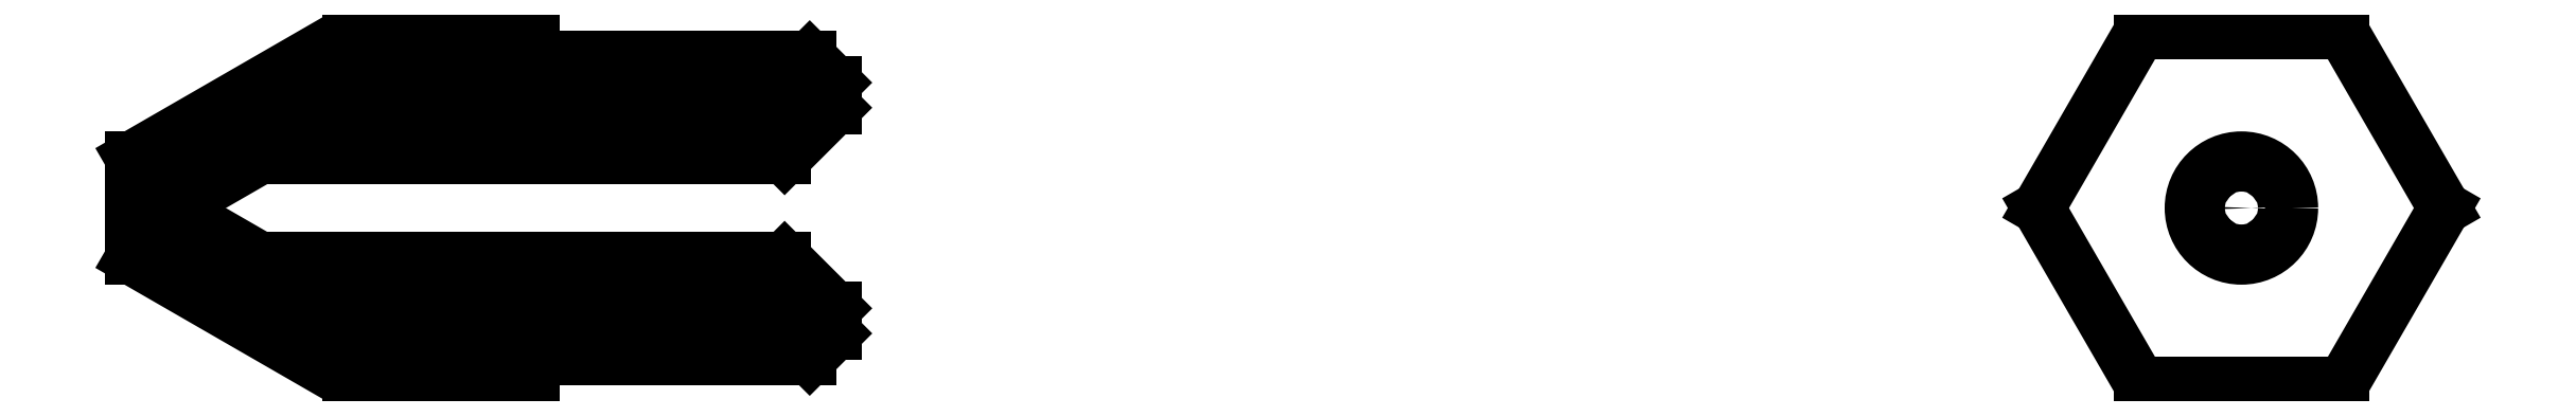
<metadata>
{"format":"dxf","ext":"dxf","renderer":"ezdxf+matplotlib","layout":"modelspace","background":"white","min_lineweight":24,"dpi":150}
</metadata>
<code>
0
SECTION
2
ENTITIES
0
HATCH
8
Hatch
10
0
20
0
30
0
210
0
220
0
230
1
2
iso03w100
70
0
71
0
91
1
92
1
93
22
72
1
10
98
20
121
11
102.3
21
123.5
72
1
10
102.3
20
123.5
11
106
21
123.5
72
1
10
106
20
123.5
11
106
21
123
72
1
10
106
20
123
11
111.5
21
123
72
1
10
111.5
20
123
11
112
21
122.5
72
1
10
112
20
122.5
11
112
21
122
72
1
10
112
20
122
11
111
21
121
72
1
10
111
20
121
11
100.6
21
121
72
1
10
100.6
20
121
11
99.17
21
120.2
72
1
10
99.17
20
120.2
11
98
21
120.2
72
1
10
98
20
120.2
11
98
21
121
72
1
10
98
20
119
11
102.3
21
116.5
72
1
10
102.3
20
116.5
11
106
21
116.5
72
1
10
106
20
116.5
11
106
21
117
72
1
10
106
20
117
11
111.5
21
117
72
1
10
111.5
20
117
11
112
21
117.5
72
1
10
112
20
117.5
11
112
21
118
72
1
10
112
20
118
11
111
21
119
72
1
10
111
20
119
11
100.6
21
119
72
1
10
100.6
20
119
11
99.17
21
119.8
72
1
10
99.17
20
119.8
11
98
21
119.8
72
1
10
98
20
119.8
11
98
21
119
97
0
75
0
76
1
52
0.7854
41
0.05
77
0
78
1
53
45
43
0
44
0
45
-0.08839
46
0.08839
79
0
98
0
0
LINE
8
0
10
98
20
121
30
0
11
102.3
21
123.5
31
0
0
LINE
8
0
10
102.3
20
123.5
30
0
11
106
21
123.5
31
0
0
LINE
8
0
10
98
20
120.2
30
0
11
99.17
21
120.2
31
0
0
LINE
8
0
10
99.17
20
120.2
30
0
11
100.6
21
121
31
0
0
LINE
8
0
10
98
20
121
30
0
11
98
21
120.2
31
0
0
LINE
8
0
10
98
20
119
30
0
11
102.3
21
116.5
31
0
0
LINE
8
0
10
102.3
20
116.5
30
0
11
106
21
116.5
31
0
0
LINE
8
0
10
98
20
119.8
30
0
11
99.17
21
119.8
31
0
0
LINE
8
0
10
99.17
20
119.8
30
0
11
100.6
21
119
31
0
0
LINE
8
0
10
98
20
119
30
0
11
98
21
119.8
31
0
0
DIMENSION
8
Dimensions
10
87.2
20
116.5
30
0
11
85.33
21
120
31
0
70
0
71
5
72
0
41
1
42
0
1

3
Standard
13
102.3
23
123.5
33
0
14
102.4
24
116.5
34
0
50
90
0
DIMENSION
8
Dimensions
10
99.17
20
135
30
0
11
98.59
21
136.9
31
0
70
0
71
5
72
0
41
1
42
0
1

3
Standard
13
98
23
120.2
33
0
14
99.17
24
120.2
34
0
50
0
0
LINE
8
0
10
136
20
120
30
0
11
138
21
123.5
31
0
0
LINE
8
0
10
136
20
120
30
0
11
138
21
116.5
31
0
0
LINE
8
0
10
138
20
116.5
30
0
11
142
21
116.5
31
0
0
LINE
8
0
10
142
20
123.5
30
0
11
144
21
120
31
0
0
LINE
8
0
10
142
20
116.5
30
0
11
144
21
120
31
0
0
LINE
8
0
10
138
20
123.5
30
0
11
142
21
123.5
31
0
0
CIRCLE
8
0
10
140
20
120
30
0
40
0.2
0
CIRCLE
8
0
10
140
20
120
30
0
40
1
0
DIMENSION
8
Dimensions
10
102.4
20
106
30
0
11
104.2
21
107.9
31
0
70
0
71
5
72
0
41
1
42
0
1
3.6
3
Standard
13
106
23
116.5
33
0
14
102.4
24
116.5
34
0
50
0
0
DIMENSION
8
Dimensions
10
100.6
20
102
30
0
11
99.86
21
103.9
31
0
70
0
71
5
72
0
41
1
42
0
1
1.3
3
Standard
13
99.17
23
119.8
33
0
14
100.6
24
119
34
0
50
0
0
DIMENSION
8
Dimensions
10
102.3
20
131
30
0
11
100.2
21
132.9
31
0
70
0
71
5
72
0
41
1
42
0
1
4.3
3
Standard
13
98
23
121
33
0
14
102.3
24
123.5
34
0
50
0
0
LINE
8
0
10
106
20
123.5
30
0
11
106
21
123
31
0
0
LINE
8
0
10
106
20
116.5
30
0
11
106
21
117
31
0
0
DIMENSION
8
Dimensions
10
91.4
20
119
30
0
11
89.53
21
120
31
0
70
0
71
5
72
0
41
1
42
0
1
%%c<>
3
Standard
13
98
23
121
33
0
14
98
24
119
34
0
50
90
0
DIMENSION
8
Dimensions
10
96.2
20
119.8
30
0
11
94.33
21
120
31
0
70
0
71
5
72
0
41
1
42
0
1
%%c<>
3
Standard
13
98
23
120.2
33
0
14
98
24
119.8
34
0
50
90
0
DIMENSION
8
Dimensions
10
112
20
128
30
0
11
111.8
21
129.9
31
0
70
0
71
5
72
0
41
1
42
0
1

3
Standard
13
111.5
23
123
33
0
14
112
24
122.5
34
0
50
0
0
DIMENSION
8
Dimensions
10
124
20
117
30
0
11
122.1
21
120
31
0
70
0
71
5
72
1
41
1
42
0
1
M6
3
Standard
13
112
23
123
33
0
14
112
24
117
34
0
50
90
0
DIMENSION
8
Dimensions
10
117
20
119
30
0
11
115.1
21
120
31
0
70
0
71
5
72
1
41
1
42
0
1
%%c<>
3
Standard
13
111
23
121
33
0
14
111
24
119
34
0
50
90
0
DIMENSION
8
Dimensions
10
112
20
106
30
0
11
111.5
21
107.9
31
0
70
0
71
5
72
0
41
1
42
0
1

3
Standard
13
111
23
119
33
0
14
112
24
118
34
0
50
0
0
DIMENSION
8
Dimensions
10
112
20
118
30
0
11
-1
21
0
31
0
70
2
71
5
72
0
41
1
42
0
1

3
Standard
13
111
23
119
33
0
14
99.56
24
119
34
0
15
111
25
119
35
0
16
125
26
110
36
0
0
LINE
8
0
10
106
20
123
30
0
11
111.5
21
123
31
0
0
LINE
8
0
10
111
20
121
30
0
11
100.6
21
121
31
0
0
LINE
8
0
10
111
20
121
30
0
11
112
21
122
31
0
0
LINE
8
Hatch
10
106
20
122.4
30
0
11
112
21
122.4
31
0
0
LINE
8
0
10
111
20
119
30
0
11
112
21
118
31
0
0
LINE
8
0
10
111
20
119
30
0
11
100.6
21
119
31
0
0
LINE
8
Hatch
10
106
20
117.6
30
0
11
112.1
21
117.6
31
0
0
LINE
8
0
10
106
20
117
30
0
11
111.5
21
117
31
0
0
LINE
8
0
10
112
20
117.5
30
0
11
112
21
118
31
0
0
LINE
8
0
10
111.5
20
117
30
0
11
112
21
117.5
31
0
0
LINE
8
0
10
111.5
20
123
30
0
11
112
21
122.5
31
0
0
LINE
8
0
10
112
20
122.5
30
0
11
112
21
122
31
0
0
DIMENSION
8
Dimensions
10
112
20
131
30
0
11
109
21
132.9
31
0
70
0
71
5
72
1
41
1
42
0
1

3
Standard
13
106
23
123
33
0
14
112
24
123
34
0
50
0
0
DIMENSION
8
Dimensions
10
112
20
139
30
0
11
105
21
140.9
31
0
70
0
71
5
72
1
41
1
42
0
1

3
Standard
13
98
23
121
33
0
14
112
24
121
34
0
50
0
0
ENDSEC
0
EOF

</code>
